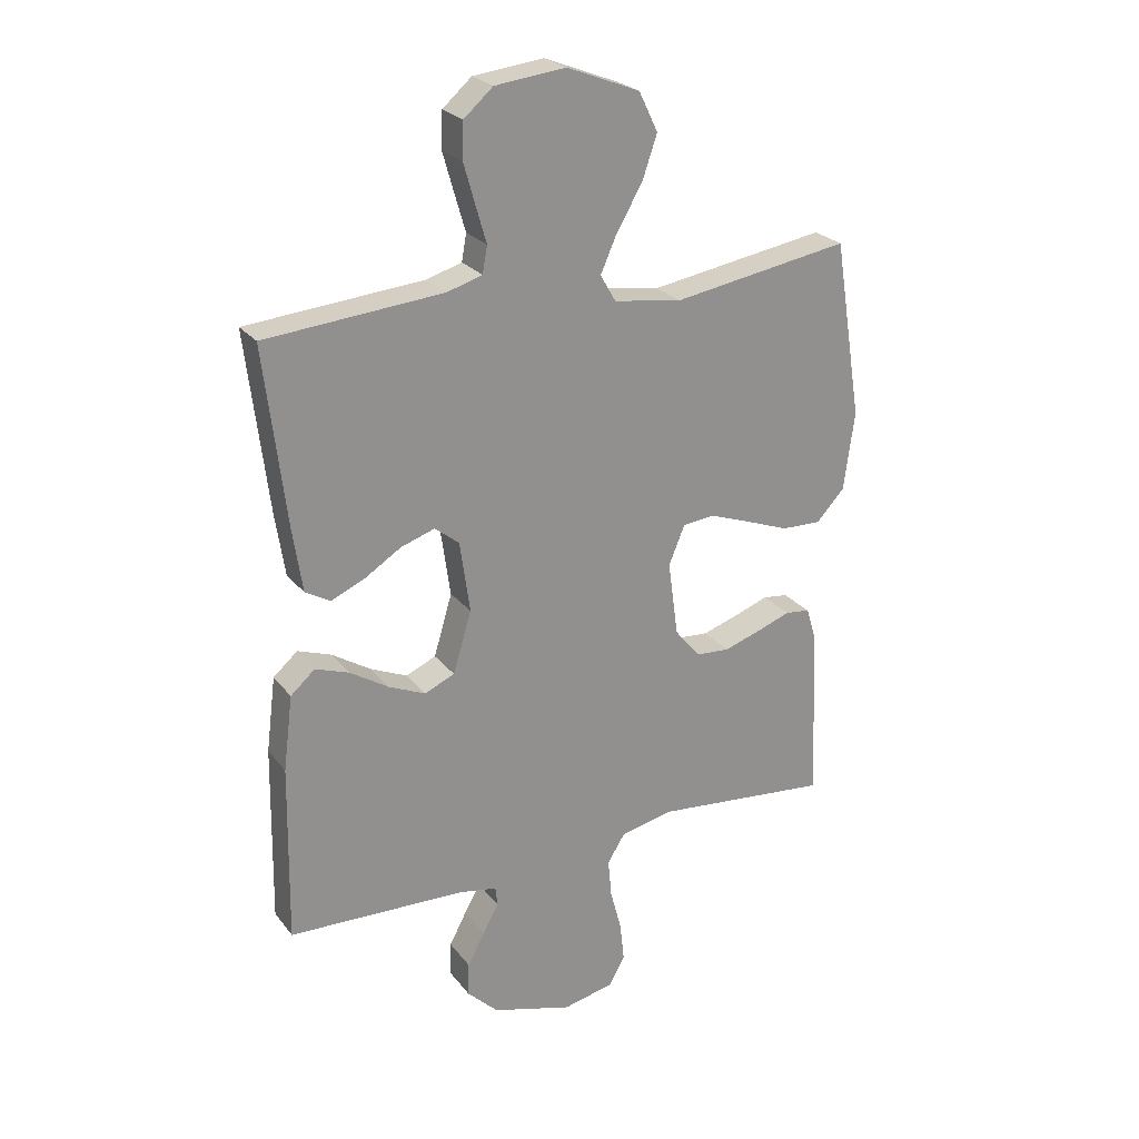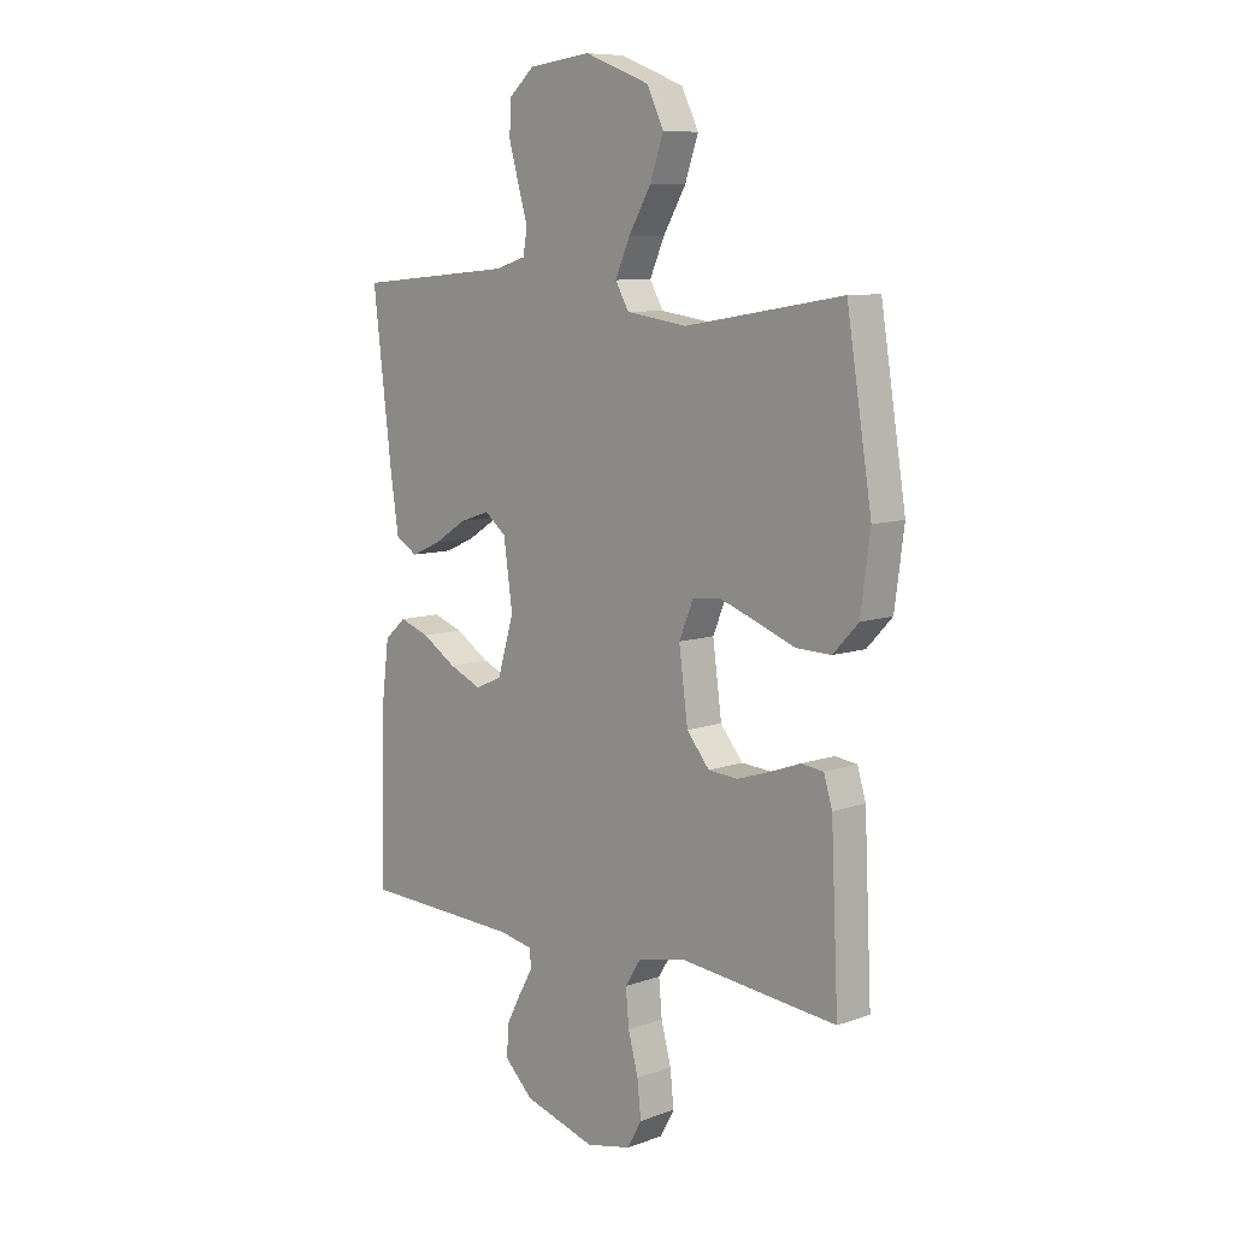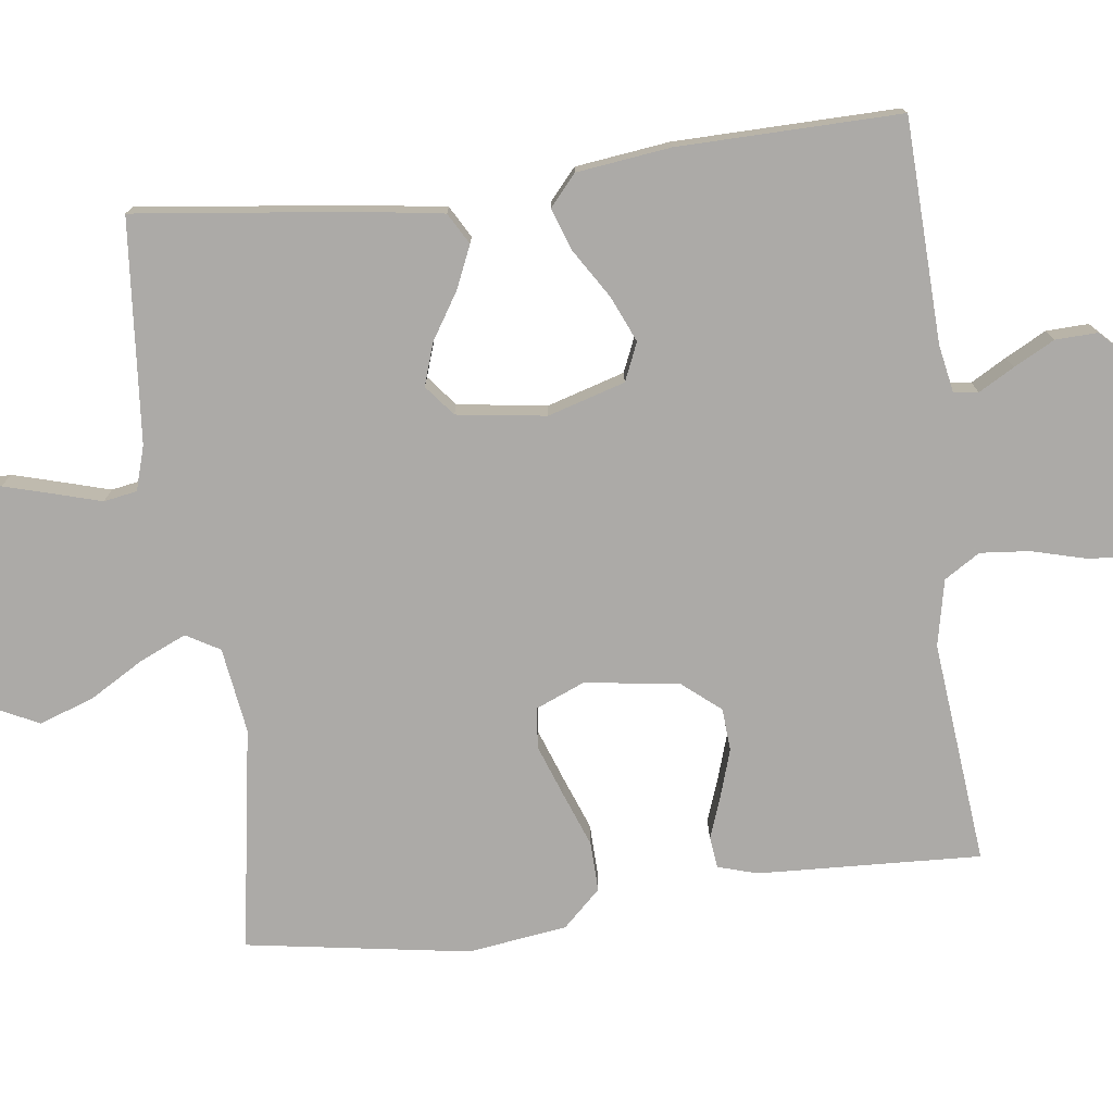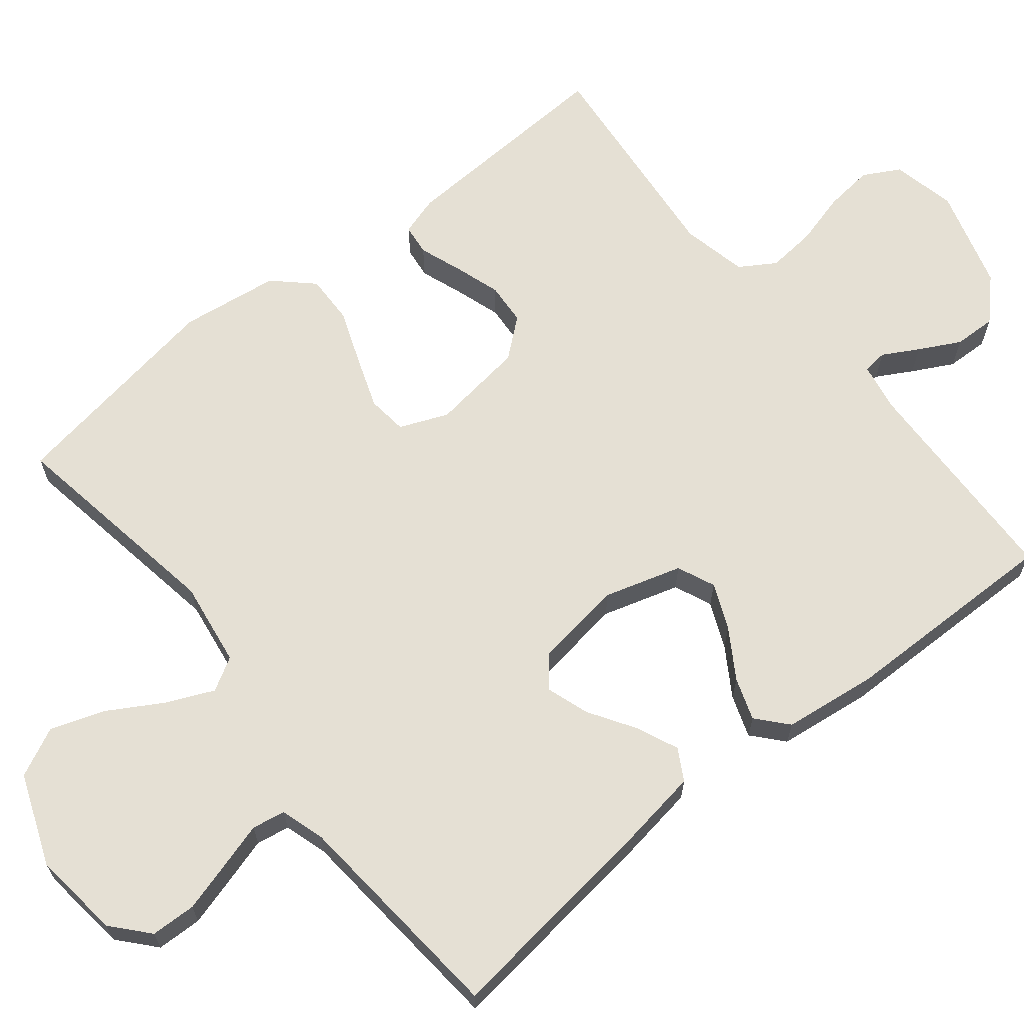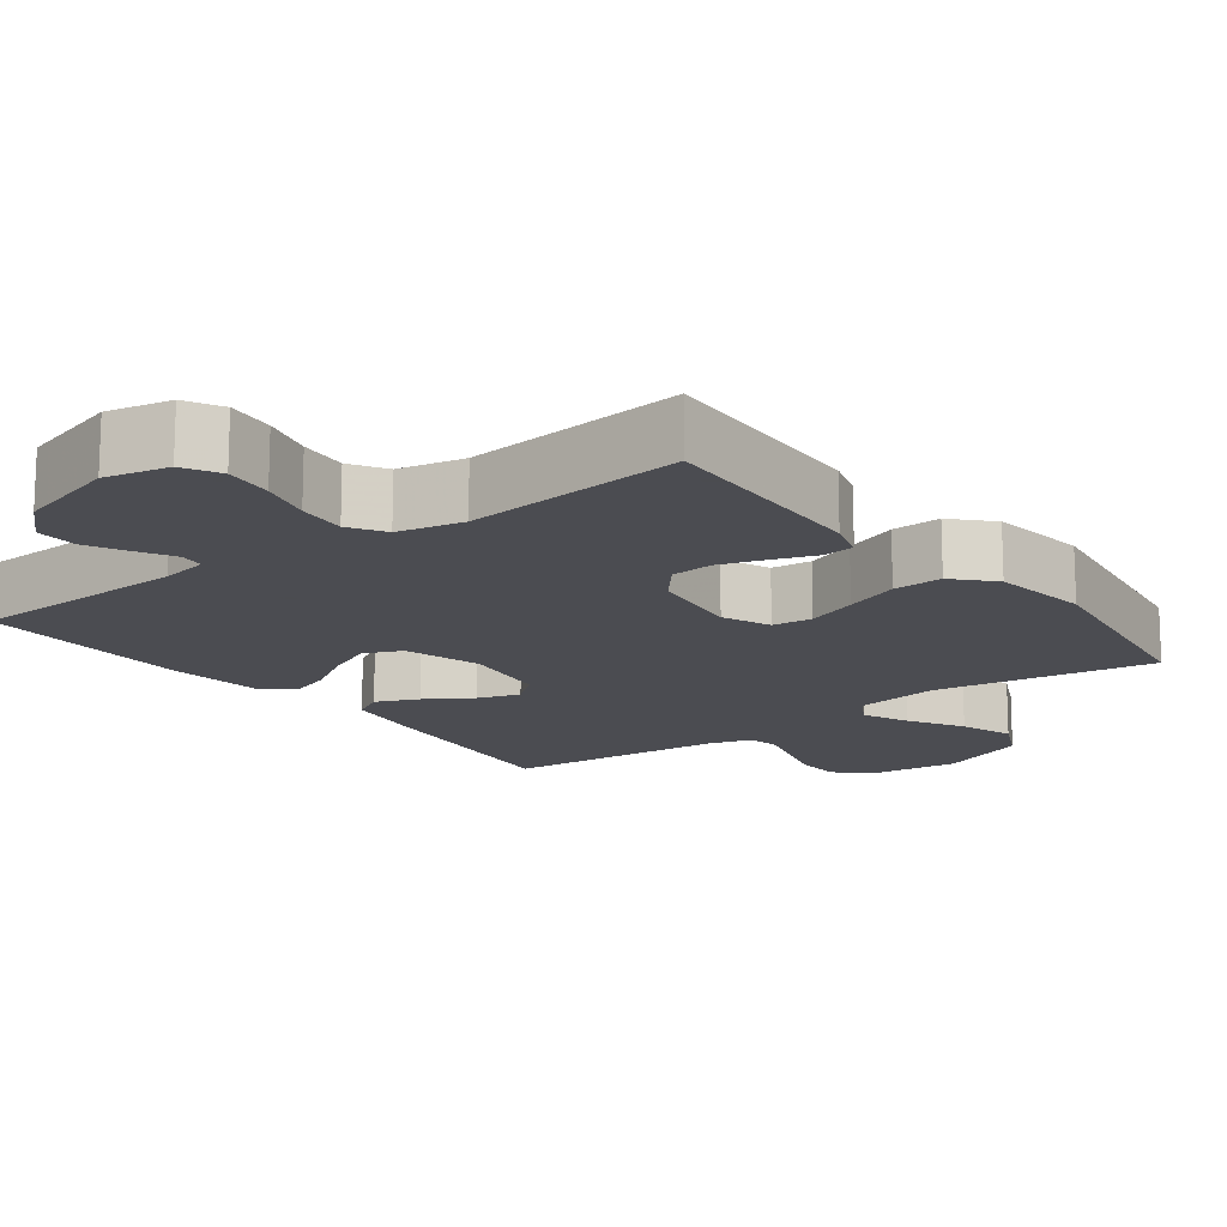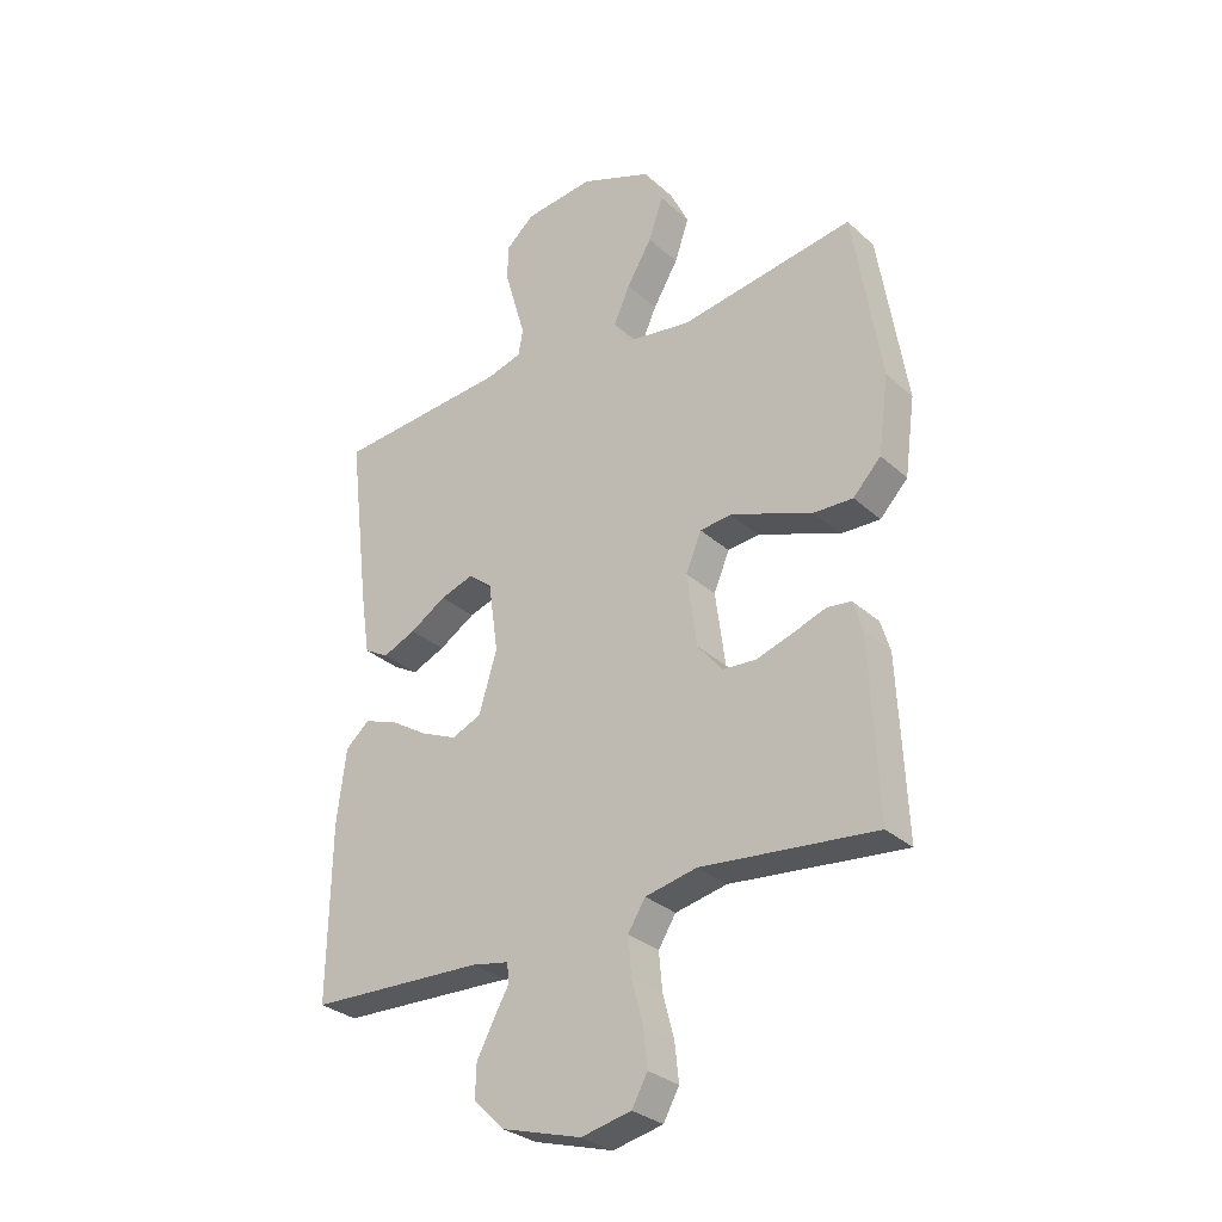
<metadata>
{"format":"obj","ext":"obj","renderer":"f3d","projection":"perspective","resolution":1024,"background":"white","views":[{"elev":24.7,"azim":151.5,"up":"+Z"},{"elev":8.8,"azim":-133.8,"up":"+Z"},{"elev":-76.1,"azim":97.3,"up":"+Y"},{"elev":65.7,"azim":51.1,"up":"+Y"},{"elev":-15.3,"azim":-142.9,"up":"+Y"},{"elev":-30.3,"azim":-142.0,"up":"+Z"}]}
</metadata>
<code>
v -0.5 0.07 0.5
v -0.2 0.07 0.451
v -0.085 0.07 0.468
v -0.059 0.07 0.513
v -0.087 0.07 0.576
v -0.13 0.07 0.649
v -0.155 0.07 0.722
v -0.123 0.07 0.788
v 0 0.07 0.836
v 0.119 0.07 0.822
v 0.168 0.07 0.779
v 0.17 0.07 0.718
v 0.151 0.07 0.651
v 0.133 0.07 0.589
v 0.141 0.07 0.544
v 0.2 0.07 0.526
v 0.5 0.07 0.5
v 0.464 0.07 0.2
v 0.448 0.07 0.094
v 0.406 0.07 0.07
v 0.349 0.07 0.095
v 0.287 0.07 0.134
v 0.23 0.07 0.153
v 0.189 0.07 0.12
v 0.172 0.07 0
v 0.203 0.07 -0.104
v 0.254 0.07 -0.126
v 0.316 0.07 -0.099
v 0.381 0.07 -0.058
v 0.438 0.07 -0.038
v 0.479 0.07 -0.074
v 0.495 0.07 -0.2
v 0.5 0.07 -0.5
v 0.2 0.07 -0.511
v 0.136 0.07 -0.523
v 0.132 0.07 -0.556
v 0.159 0.07 -0.604
v 0.188 0.07 -0.659
v 0.19 0.07 -0.716
v 0.137 0.07 -0.768
v 0 0.07 -0.808
v -0.086 0.07 -0.789
v -0.113 0.07 -0.74
v -0.106 0.07 -0.674
v -0.087 0.07 -0.603
v -0.081 0.07 -0.537
v -0.111 0.07 -0.489
v -0.2 0.07 -0.47
v -0.5 0.07 -0.5
v -0.486 0.07 -0.2
v -0.47 0.07 -0.147
v -0.428 0.07 -0.142
v -0.37 0.07 -0.163
v -0.308 0.07 -0.183
v -0.251 0.07 -0.179
v -0.208 0.07 -0.127
v -0.191 0.07 0
v -0.218 0.07 0.065
v -0.272 0.07 0.071
v -0.341 0.07 0.046
v -0.415 0.07 0.018
v -0.482 0.07 0.016
v -0.53 0.07 0.067
v -0.548 0.07 0.2
v -0.5 0 0.5
v -0.2 0 0.451
v -0.085 0 0.468
v -0.059 0 0.513
v -0.087 0 0.576
v -0.13 0 0.649
v -0.155 0 0.722
v -0.123 0 0.788
v 0 0 0.836
v 0.119 0 0.822
v 0.168 0 0.779
v 0.17 0 0.718
v 0.151 0 0.651
v 0.133 0 0.589
v 0.141 0 0.544
v 0.2 0 0.526
v 0.5 0 0.5
v 0.464 0 0.2
v 0.448 0 0.094
v 0.406 0 0.07
v 0.349 0 0.095
v 0.287 0 0.134
v 0.23 0 0.153
v 0.189 0 0.12
v 0.172 0 0
v 0.203 0 -0.104
v 0.254 0 -0.126
v 0.316 0 -0.099
v 0.381 0 -0.058
v 0.438 0 -0.038
v 0.479 0 -0.074
v 0.495 0 -0.2
v 0.5 0 -0.5
v 0.2 0 -0.511
v 0.136 0 -0.523
v 0.132 0 -0.556
v 0.159 0 -0.604
v 0.188 0 -0.659
v 0.19 0 -0.716
v 0.137 0 -0.768
v 0 0 -0.808
v -0.086 0 -0.789
v -0.113 0 -0.74
v -0.106 0 -0.674
v -0.087 0 -0.603
v -0.081 0 -0.537
v -0.111 0 -0.489
v -0.2 0 -0.47
v -0.5 0 -0.5
v -0.486 0 -0.2
v -0.47 0 -0.147
v -0.428 0 -0.142
v -0.37 0 -0.163
v -0.308 0 -0.183
v -0.251 0 -0.179
v -0.208 0 -0.127
v -0.191 0 0
v -0.218 0 0.065
v -0.272 0 0.071
v -0.341 0 0.046
v -0.415 0 0.018
v -0.482 0 0.016
v -0.53 0 0.067
v -0.548 0 0.2
f 63 64 1 2
f 60 61 62 63
f 59 60 63 2
f 58 59 2 3
f 57 58 3 4
f 56 57 4
f 50 51 52 53
f 48 49 50 53
f 47 48 53 54
f 42 43 44 45
f 42 45 46
f 41 42 46
f 40 41 46
f 39 40 46 47
f 36 37 38 39
f 31 32 33 34
f 31 34 35
f 28 29 30 31
f 27 28 31 35
f 26 27 35
f 25 26 35
f 19 20 21 22
f 19 22 23
f 16 17 18 19
f 15 16 19 23
f 11 12 13 14
f 9 10 11 14
f 9 14 15
f 5 6 7 8
f 4 5 8 9
f 39 47 54 55
f 36 39 55 56
f 25 35 36 56
f 24 25 56 4
f 15 23 24
f 4 9 15 24
f 66 65 128 127
f 127 126 125 124
f 66 127 124 123
f 67 66 123 122
f 68 67 122 121
f 68 121 120
f 117 116 115 114
f 117 114 113 112
f 118 117 112 111
f 109 108 107 106
f 110 109 106
f 110 106 105
f 110 105 104
f 111 110 104 103
f 103 102 101 100
f 98 97 96 95
f 99 98 95
f 95 94 93 92
f 99 95 92 91
f 99 91 90
f 99 90 89
f 86 85 84 83
f 87 86 83
f 83 82 81 80
f 87 83 80 79
f 78 77 76 75
f 78 75 74 73
f 79 78 73
f 72 71 70 69
f 73 72 69 68
f 119 118 111 103
f 120 119 103 100
f 120 100 99 89
f 68 120 89 88
f 88 87 79
f 88 79 73 68
f 1 65 66 2
f 2 66 67 3
f 3 67 68 4
f 4 68 69 5
f 5 69 70 6
f 6 70 71 7
f 7 71 72 8
f 8 72 73 9
f 9 73 74 10
f 10 74 75 11
f 11 75 76 12
f 12 76 77 13
f 13 77 78 14
f 14 78 79 15
f 15 79 80 16
f 16 80 81 17
f 17 81 82 18
f 18 82 83 19
f 19 83 84 20
f 20 84 85 21
f 21 85 86 22
f 22 86 87 23
f 23 87 88 24
f 24 88 89 25
f 25 89 90 26
f 26 90 91 27
f 27 91 92 28
f 28 92 93 29
f 29 93 94 30
f 30 94 95 31
f 31 95 96 32
f 32 96 97 33
f 33 97 98 34
f 34 98 99 35
f 35 99 100 36
f 36 100 101 37
f 37 101 102 38
f 38 102 103 39
f 39 103 104 40
f 40 104 105 41
f 41 105 106 42
f 42 106 107 43
f 43 107 108 44
f 44 108 109 45
f 45 109 110 46
f 46 110 111 47
f 47 111 112 48
f 48 112 113 49
f 49 113 114 50
f 50 114 115 51
f 51 115 116 52
f 52 116 117 53
f 53 117 118 54
f 54 118 119 55
f 55 119 120 56
f 56 120 121 57
f 57 121 122 58
f 58 122 123 59
f 59 123 124 60
f 60 124 125 61
f 61 125 126 62
f 62 126 127 63
f 63 127 128 64
f 64 128 65 1

</code>
